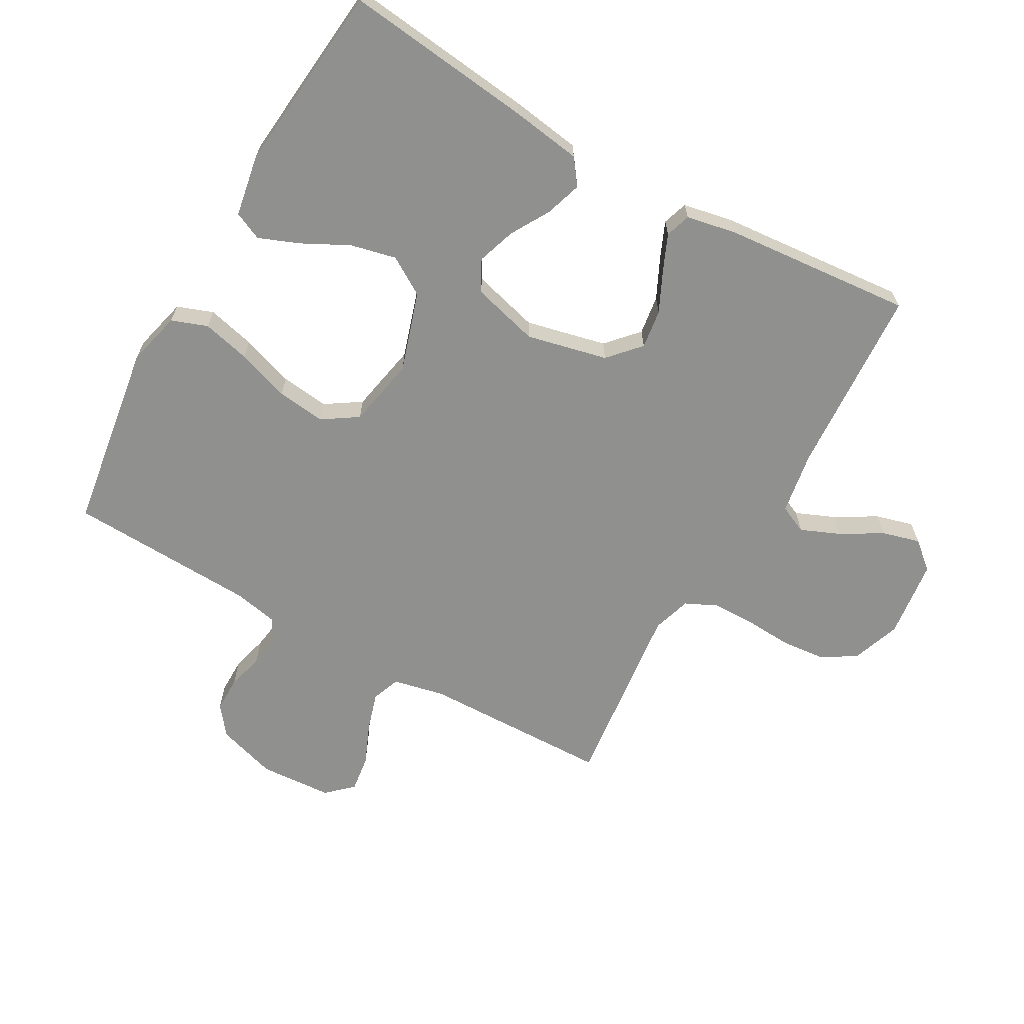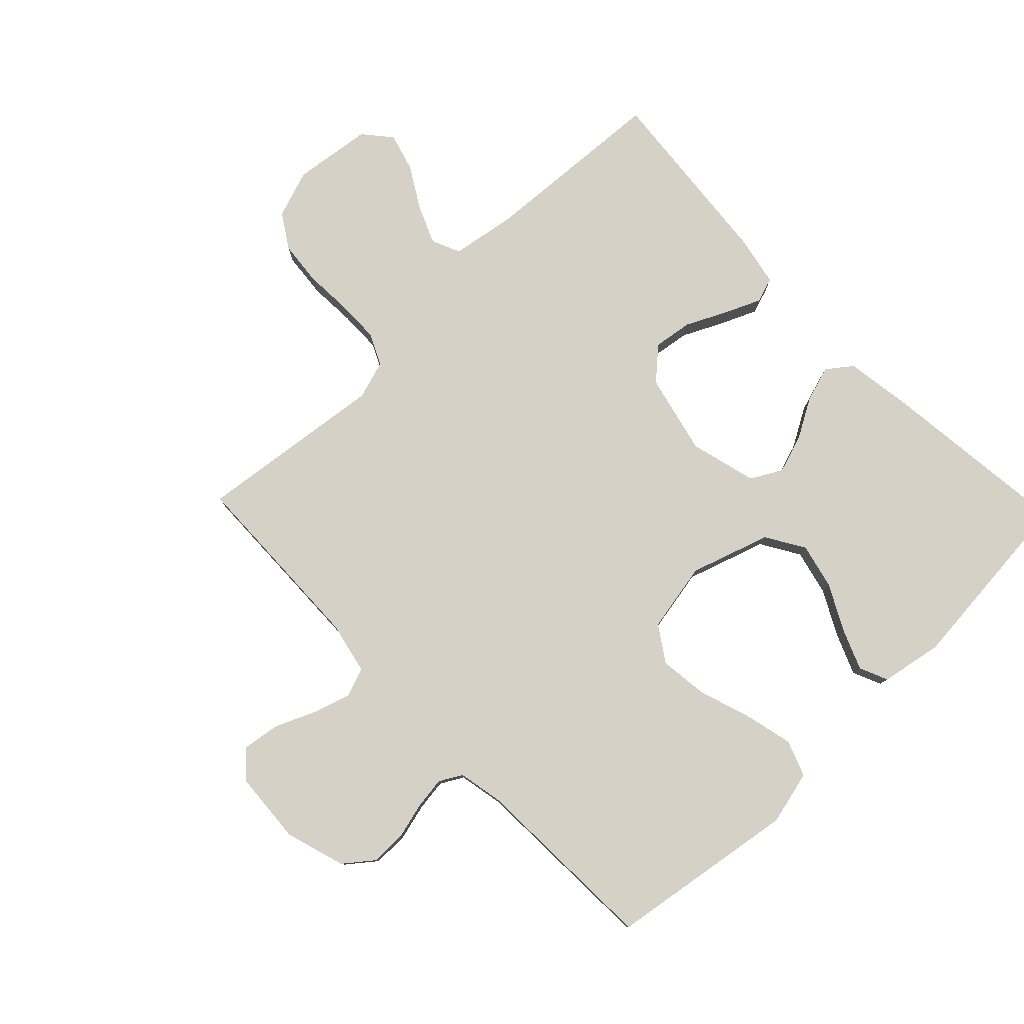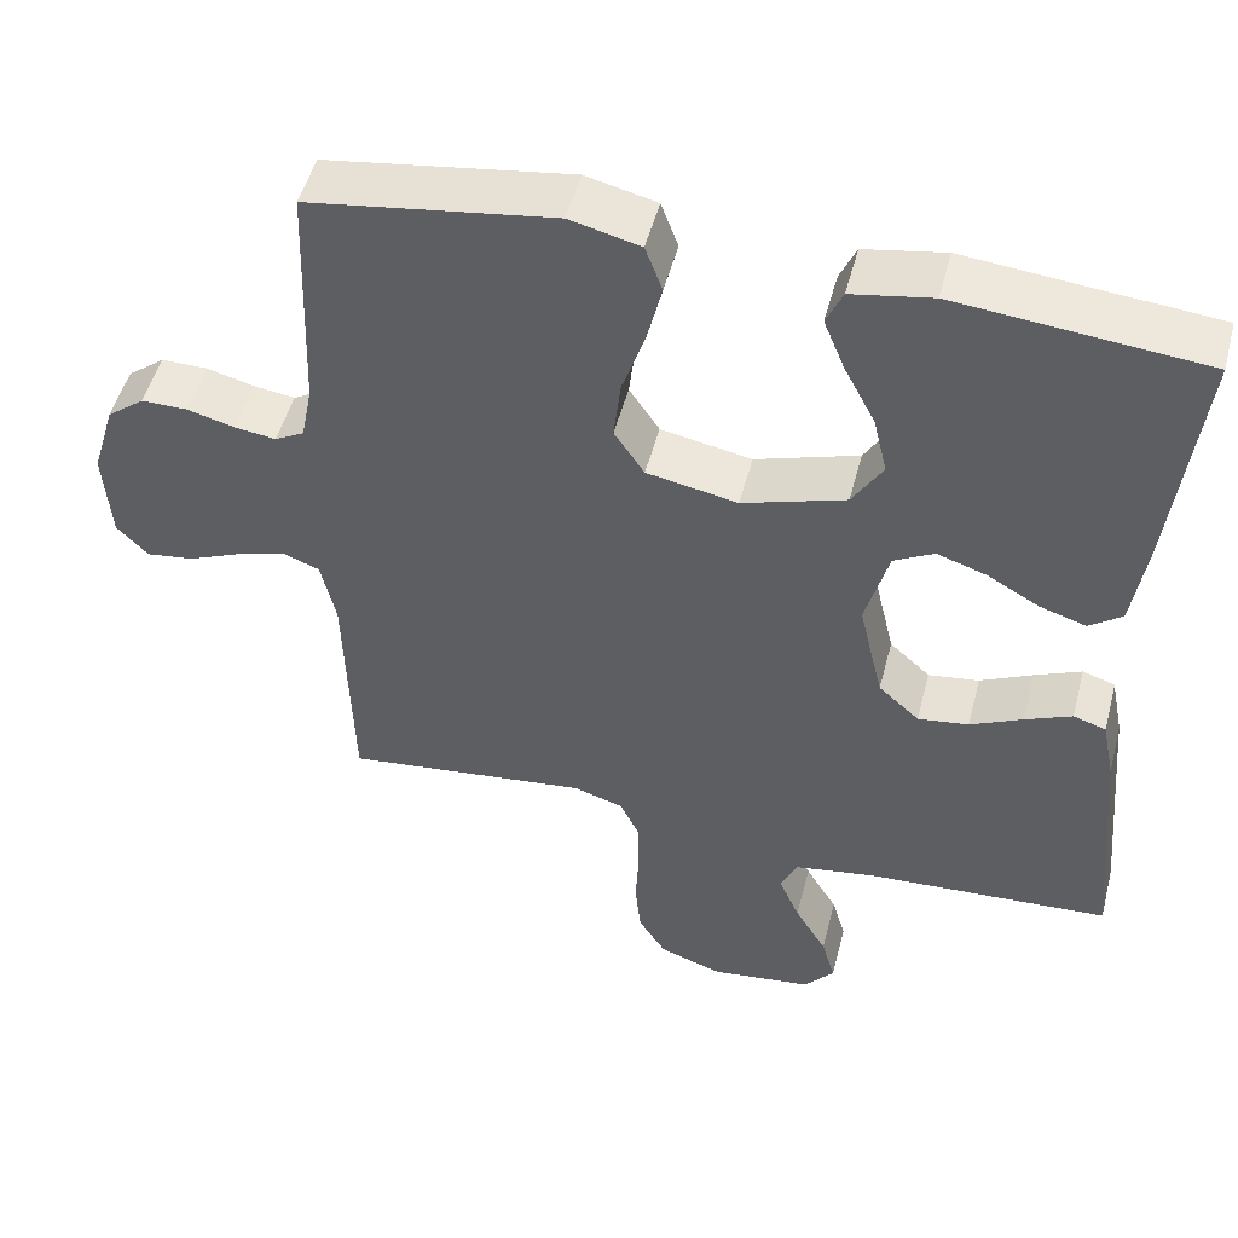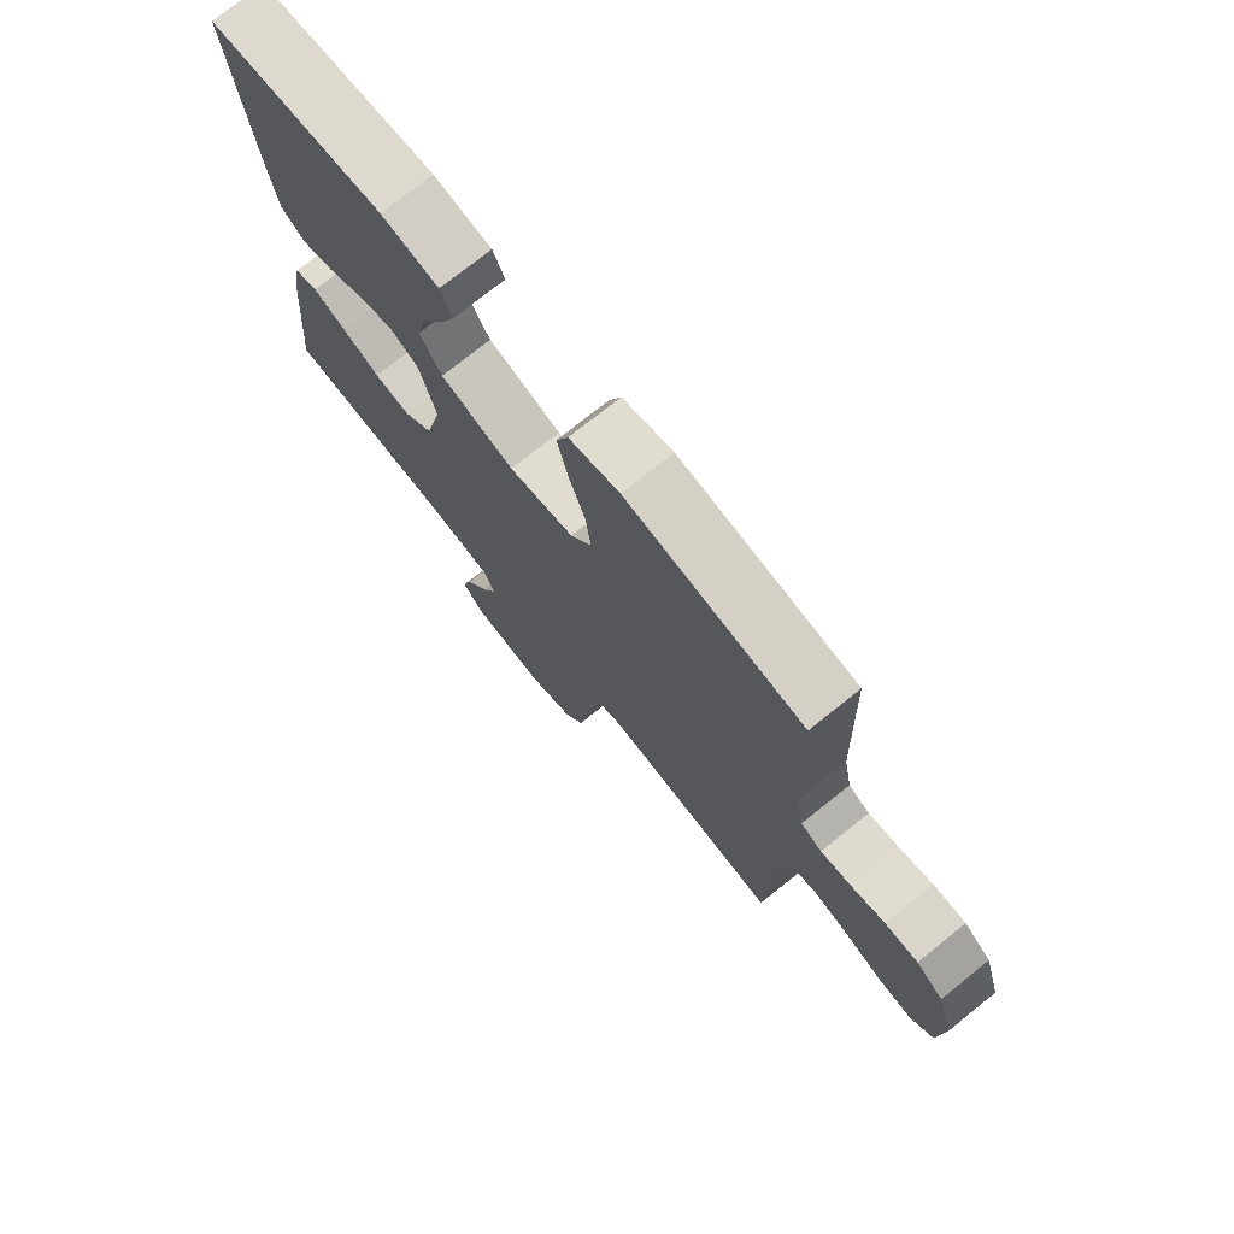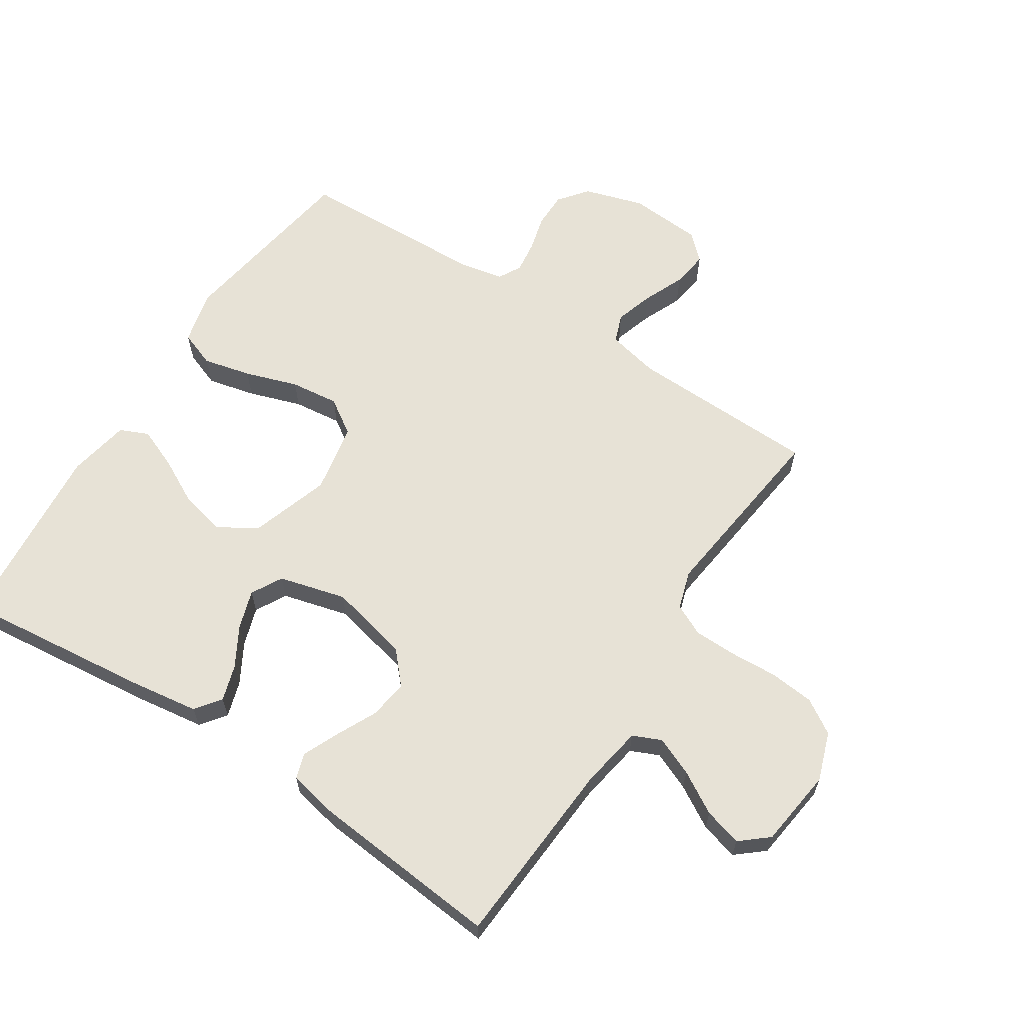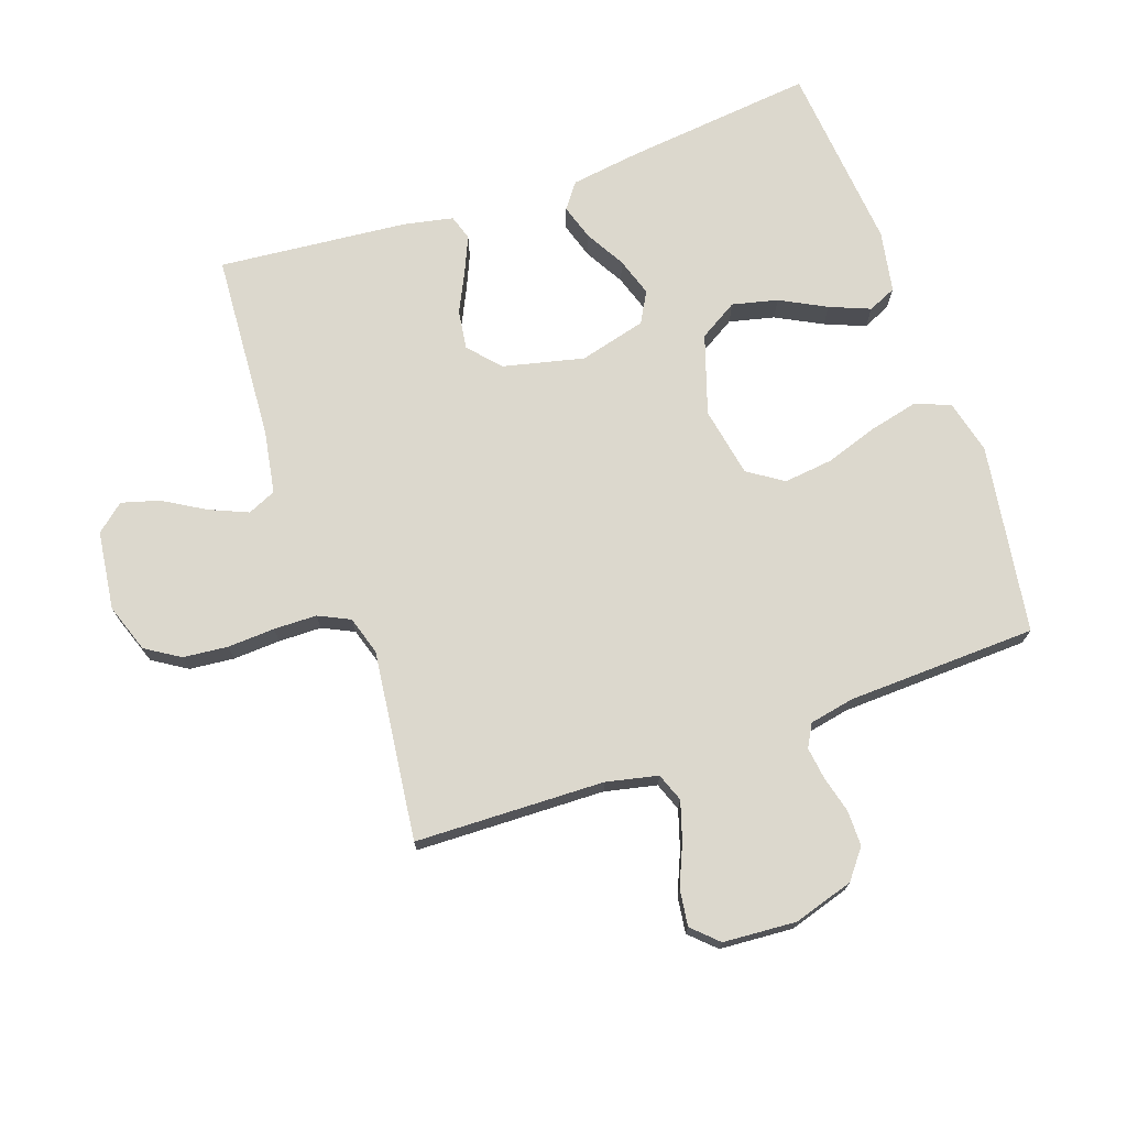
<metadata>
{"format":"obj","ext":"obj","renderer":"f3d","projection":"perspective","resolution":1024,"background":"white","views":[{"elev":-65.6,"azim":60.3,"up":"+Y"},{"elev":79.4,"azim":-43.9,"up":"+Y"},{"elev":50.5,"azim":14.6,"up":"+Z"},{"elev":74.6,"azim":-128.7,"up":"+Z"},{"elev":63.0,"azim":123.0,"up":"+Y"},{"elev":72.6,"azim":-109.2,"up":"+Y"}]}
</metadata>
<code>
v 0.5 0.07 0.5
v 0.467 0.07 0.2
v 0.451 0.07 0.089
v 0.411 0.07 0.059
v 0.354 0.07 0.077
v 0.291 0.07 0.113
v 0.23 0.07 0.133
v 0.181 0.07 0.106
v 0.153 0.07 0
v 0.183 0.07 -0.128
v 0.233 0.07 -0.173
v 0.295 0.07 -0.164
v 0.359 0.07 -0.133
v 0.416 0.07 -0.108
v 0.456 0.07 -0.121
v 0.472 0.07 -0.2
v 0.5 0.07 -0.5
v 0.2 0.07 -0.519
v 0.1 0.07 -0.536
v 0.08 0.07 -0.581
v 0.106 0.07 -0.642
v 0.145 0.07 -0.708
v 0.162 0.07 -0.768
v 0.125 0.07 -0.812
v 0 0.07 -0.828
v -0.077 0.07 -0.801
v -0.111 0.07 -0.747
v -0.118 0.07 -0.676
v -0.114 0.07 -0.601
v -0.115 0.07 -0.533
v -0.139 0.07 -0.483
v -0.2 0.07 -0.464
v -0.5 0.07 -0.5
v -0.508 0.07 -0.2
v -0.526 0.07 -0.118
v -0.571 0.07 -0.101
v -0.632 0.07 -0.12
v -0.697 0.07 -0.148
v -0.755 0.07 -0.156
v -0.793 0.07 -0.116
v -0.801 0.07 0
v -0.772 0.07 0.095
v -0.726 0.07 0.131
v -0.67 0.07 0.131
v -0.612 0.07 0.116
v -0.561 0.07 0.109
v -0.525 0.07 0.129
v -0.511 0.07 0.2
v -0.5 0.07 0.5
v -0.2 0.07 0.546
v -0.114 0.07 0.525
v -0.093 0.07 0.468
v -0.111 0.07 0.392
v -0.139 0.07 0.308
v -0.148 0.07 0.231
v -0.111 0.07 0.175
v 0 0.07 0.154
v 0.126 0.07 0.195
v 0.163 0.07 0.256
v 0.146 0.07 0.328
v 0.108 0.07 0.401
v 0.082 0.07 0.465
v 0.102 0.07 0.51
v 0.2 0.07 0.528
v 0.5 0 0.5
v 0.467 0 0.2
v 0.451 0 0.089
v 0.411 0 0.059
v 0.354 0 0.077
v 0.291 0 0.113
v 0.23 0 0.133
v 0.181 0 0.106
v 0.153 0 0
v 0.183 0 -0.128
v 0.233 0 -0.173
v 0.295 0 -0.164
v 0.359 0 -0.133
v 0.416 0 -0.108
v 0.456 0 -0.121
v 0.472 0 -0.2
v 0.5 0 -0.5
v 0.2 0 -0.519
v 0.1 0 -0.536
v 0.08 0 -0.581
v 0.106 0 -0.642
v 0.145 0 -0.708
v 0.162 0 -0.768
v 0.125 0 -0.812
v 0 0 -0.828
v -0.077 0 -0.801
v -0.111 0 -0.747
v -0.118 0 -0.676
v -0.114 0 -0.601
v -0.115 0 -0.533
v -0.139 0 -0.483
v -0.2 0 -0.464
v -0.5 0 -0.5
v -0.508 0 -0.2
v -0.526 0 -0.118
v -0.571 0 -0.101
v -0.632 0 -0.12
v -0.697 0 -0.148
v -0.755 0 -0.156
v -0.793 0 -0.116
v -0.801 0 0
v -0.772 0 0.095
v -0.726 0 0.131
v -0.67 0 0.131
v -0.612 0 0.116
v -0.561 0 0.109
v -0.525 0 0.129
v -0.511 0 0.2
v -0.5 0 0.5
v -0.2 0 0.546
v -0.114 0 0.525
v -0.093 0 0.468
v -0.111 0 0.392
v -0.139 0 0.308
v -0.148 0 0.231
v -0.111 0 0.175
v 0 0 0.154
v 0.126 0 0.195
v 0.163 0 0.256
v 0.146 0 0.328
v 0.108 0 0.401
v 0.082 0 0.465
v 0.102 0 0.51
v 0.2 0 0.528
f 60 61 62 63
f 60 63 64 1
f 51 52 53 54
f 51 54 55
f 48 49 50 51
f 47 48 51 55
f 46 47 55 56
f 42 43 44 45
f 42 45 46
f 41 42 46
f 37 38 39 40
f 36 37 40 41
f 35 36 41 46
f 32 33 34
f 31 32 34 35
f 26 27 28 29
f 26 29 30
f 25 26 30
f 24 25 30
f 21 22 23 24
f 20 21 24 30
f 19 20 30 31
f 15 16 17 18
f 12 13 14 15
f 12 15 18 19
f 3 4 5 6
f 3 6 7
f 2 3 7
f 59 60 1 2
f 58 59 2 7
f 57 58 7 8
f 56 57 8 9
f 46 56 9 10
f 35 46 10 11
f 31 35 11
f 11 12 19 31
f 127 126 125 124
f 65 128 127 124
f 118 117 116 115
f 119 118 115
f 115 114 113 112
f 119 115 112 111
f 120 119 111 110
f 109 108 107 106
f 110 109 106
f 110 106 105
f 104 103 102 101
f 105 104 101 100
f 110 105 100 99
f 98 97 96
f 99 98 96 95
f 93 92 91 90
f 94 93 90
f 94 90 89
f 94 89 88
f 88 87 86 85
f 94 88 85 84
f 95 94 84 83
f 82 81 80 79
f 79 78 77 76
f 83 82 79 76
f 70 69 68 67
f 71 70 67
f 71 67 66
f 66 65 124 123
f 71 66 123 122
f 72 71 122 121
f 73 72 121 120
f 74 73 120 110
f 75 74 110 99
f 75 99 95
f 95 83 76 75
f 1 65 66 2
f 2 66 67 3
f 3 67 68 4
f 4 68 69 5
f 5 69 70 6
f 6 70 71 7
f 7 71 72 8
f 8 72 73 9
f 9 73 74 10
f 10 74 75 11
f 11 75 76 12
f 12 76 77 13
f 13 77 78 14
f 14 78 79 15
f 15 79 80 16
f 16 80 81 17
f 17 81 82 18
f 18 82 83 19
f 19 83 84 20
f 20 84 85 21
f 21 85 86 22
f 22 86 87 23
f 23 87 88 24
f 24 88 89 25
f 25 89 90 26
f 26 90 91 27
f 27 91 92 28
f 28 92 93 29
f 29 93 94 30
f 30 94 95 31
f 31 95 96 32
f 32 96 97 33
f 33 97 98 34
f 34 98 99 35
f 35 99 100 36
f 36 100 101 37
f 37 101 102 38
f 38 102 103 39
f 39 103 104 40
f 40 104 105 41
f 41 105 106 42
f 42 106 107 43
f 43 107 108 44
f 44 108 109 45
f 45 109 110 46
f 46 110 111 47
f 47 111 112 48
f 48 112 113 49
f 49 113 114 50
f 50 114 115 51
f 51 115 116 52
f 52 116 117 53
f 53 117 118 54
f 54 118 119 55
f 55 119 120 56
f 56 120 121 57
f 57 121 122 58
f 58 122 123 59
f 59 123 124 60
f 60 124 125 61
f 61 125 126 62
f 62 126 127 63
f 63 127 128 64
f 64 128 65 1

</code>
